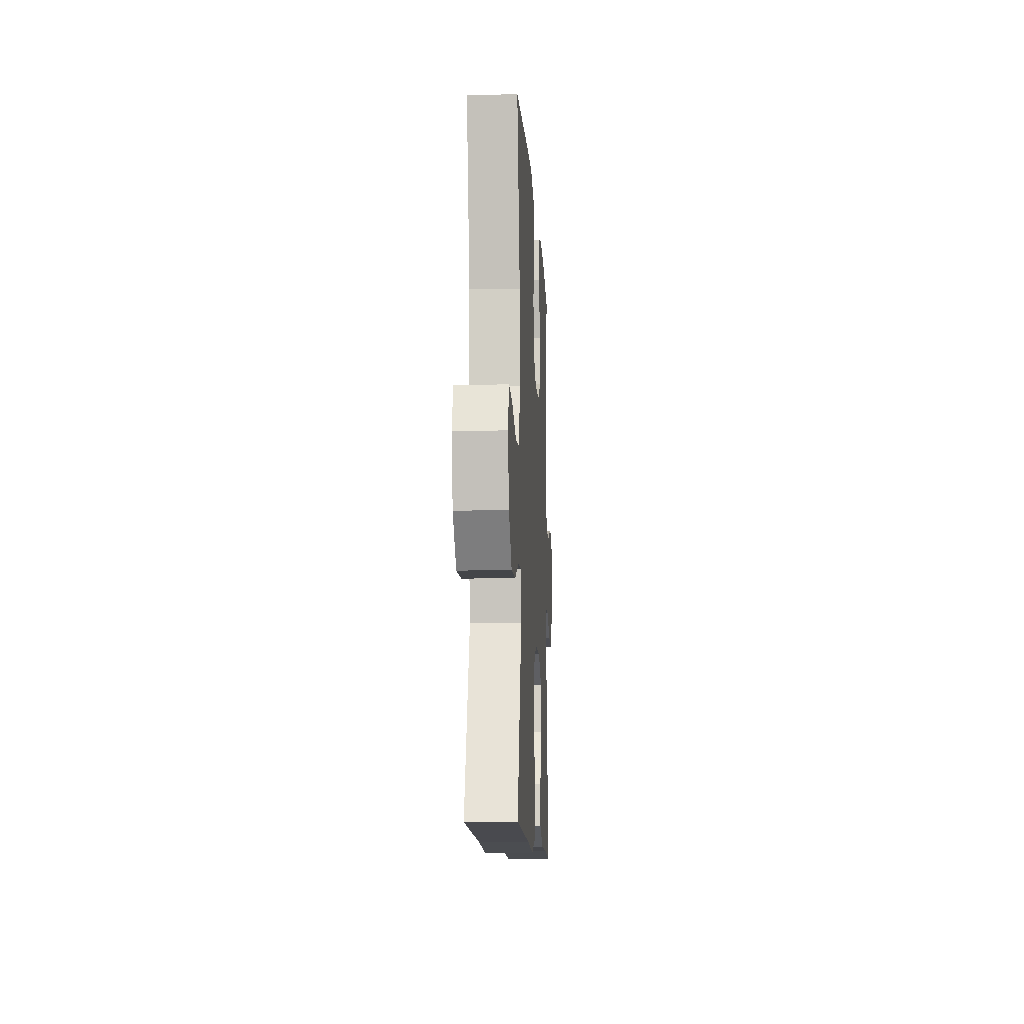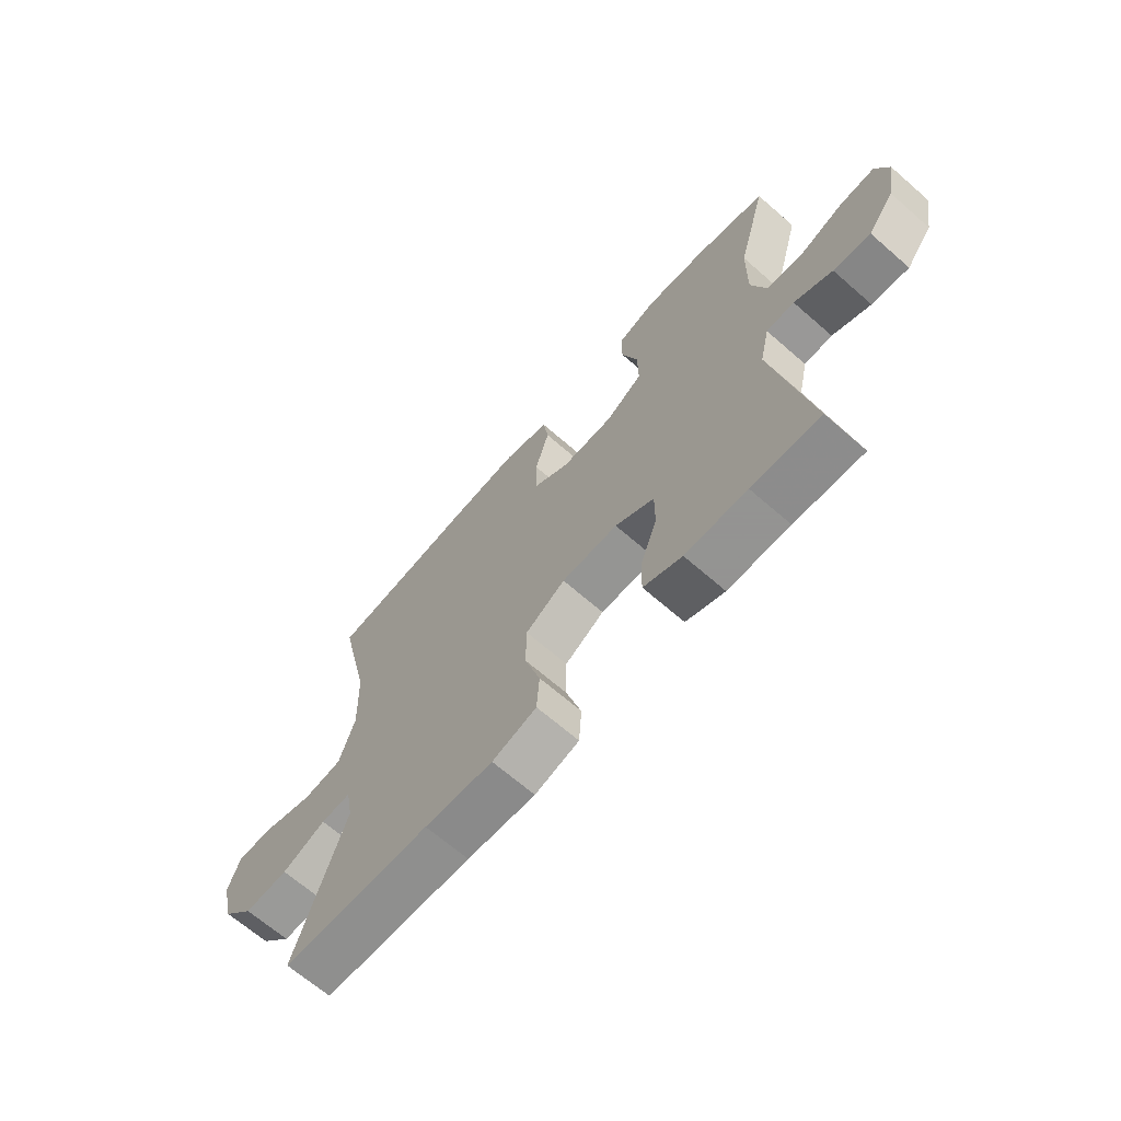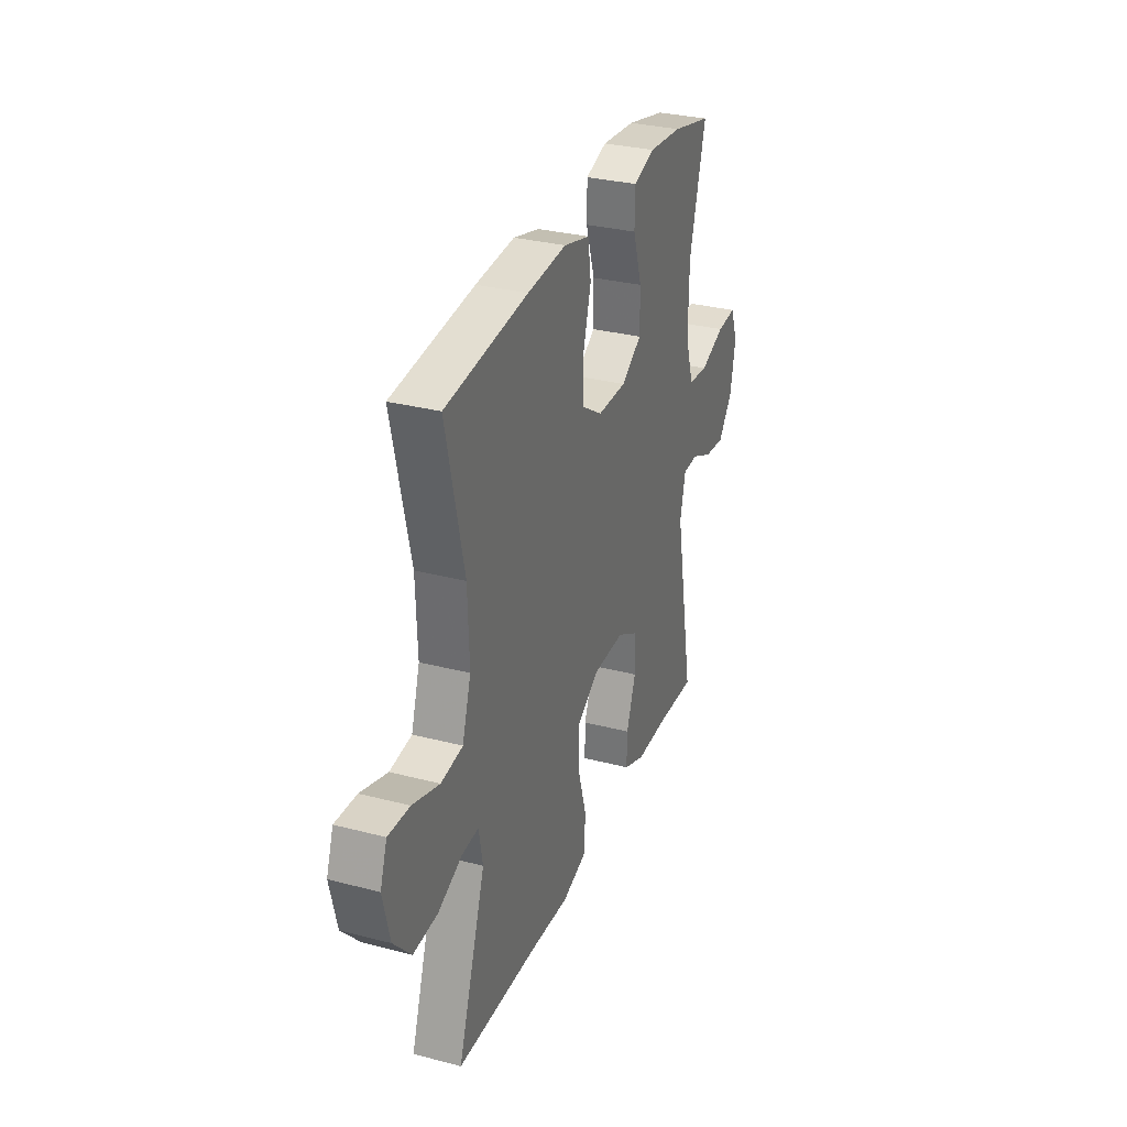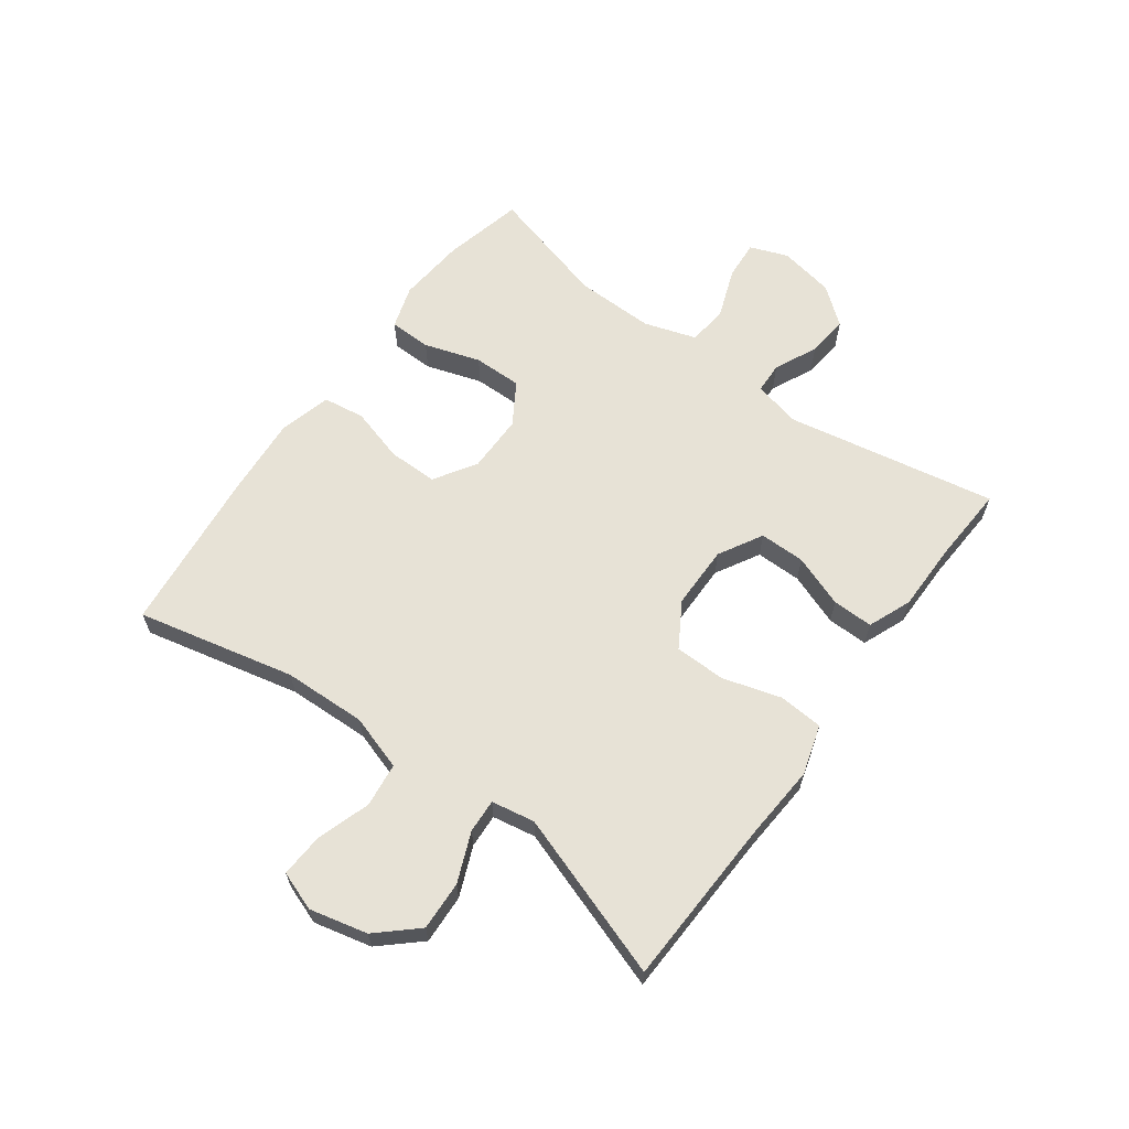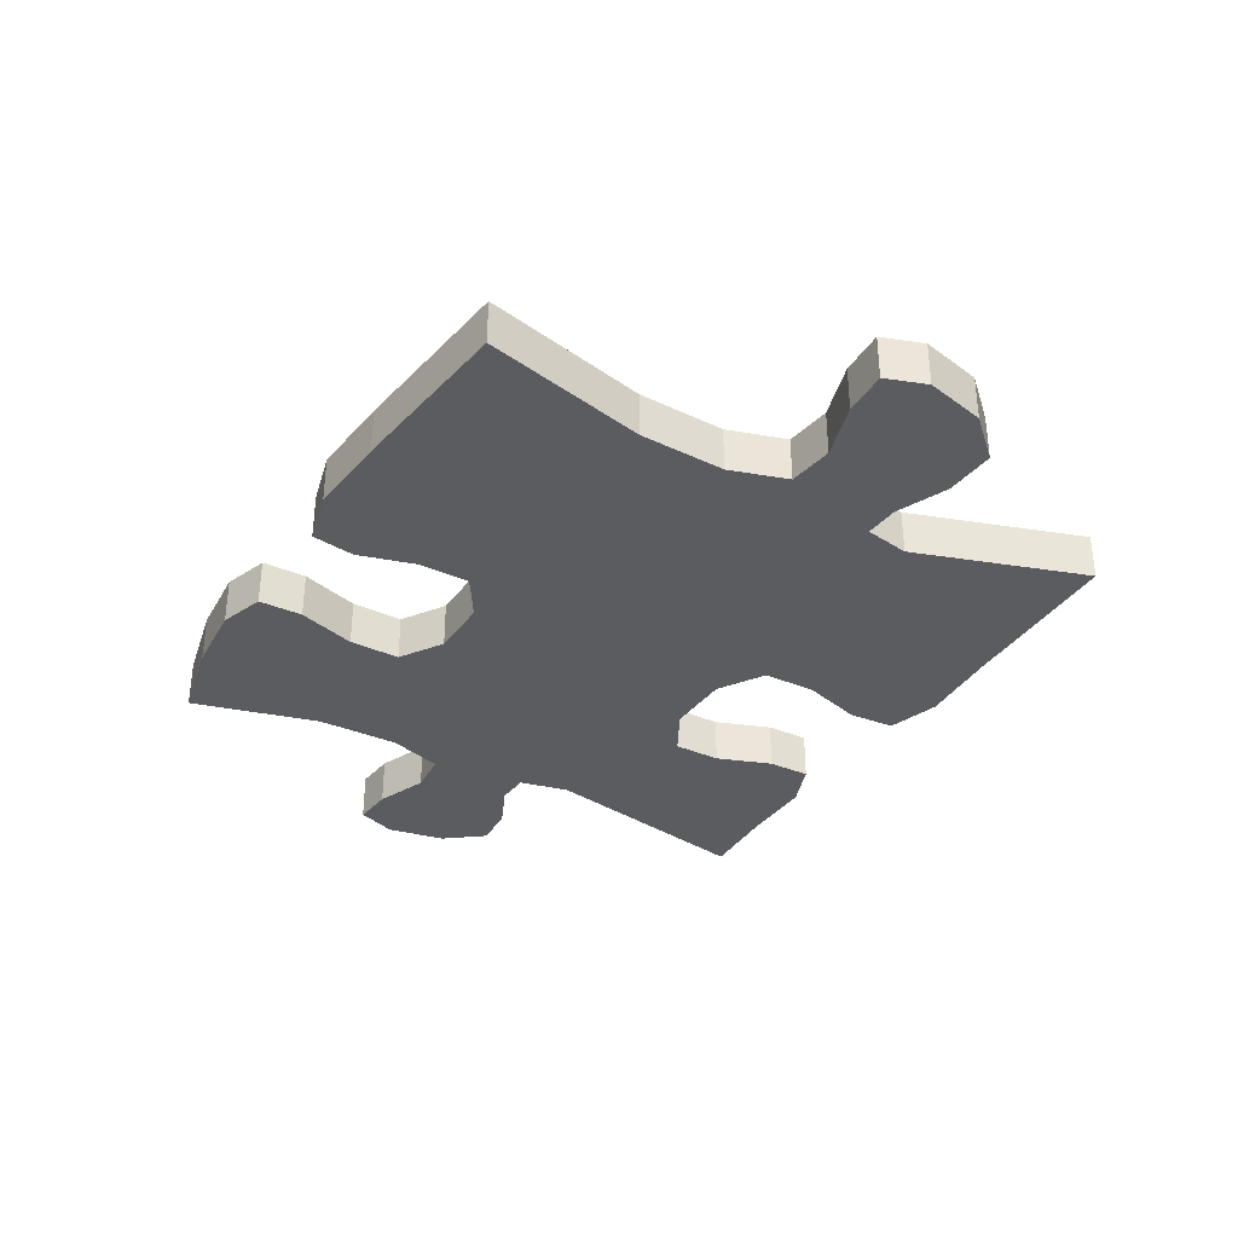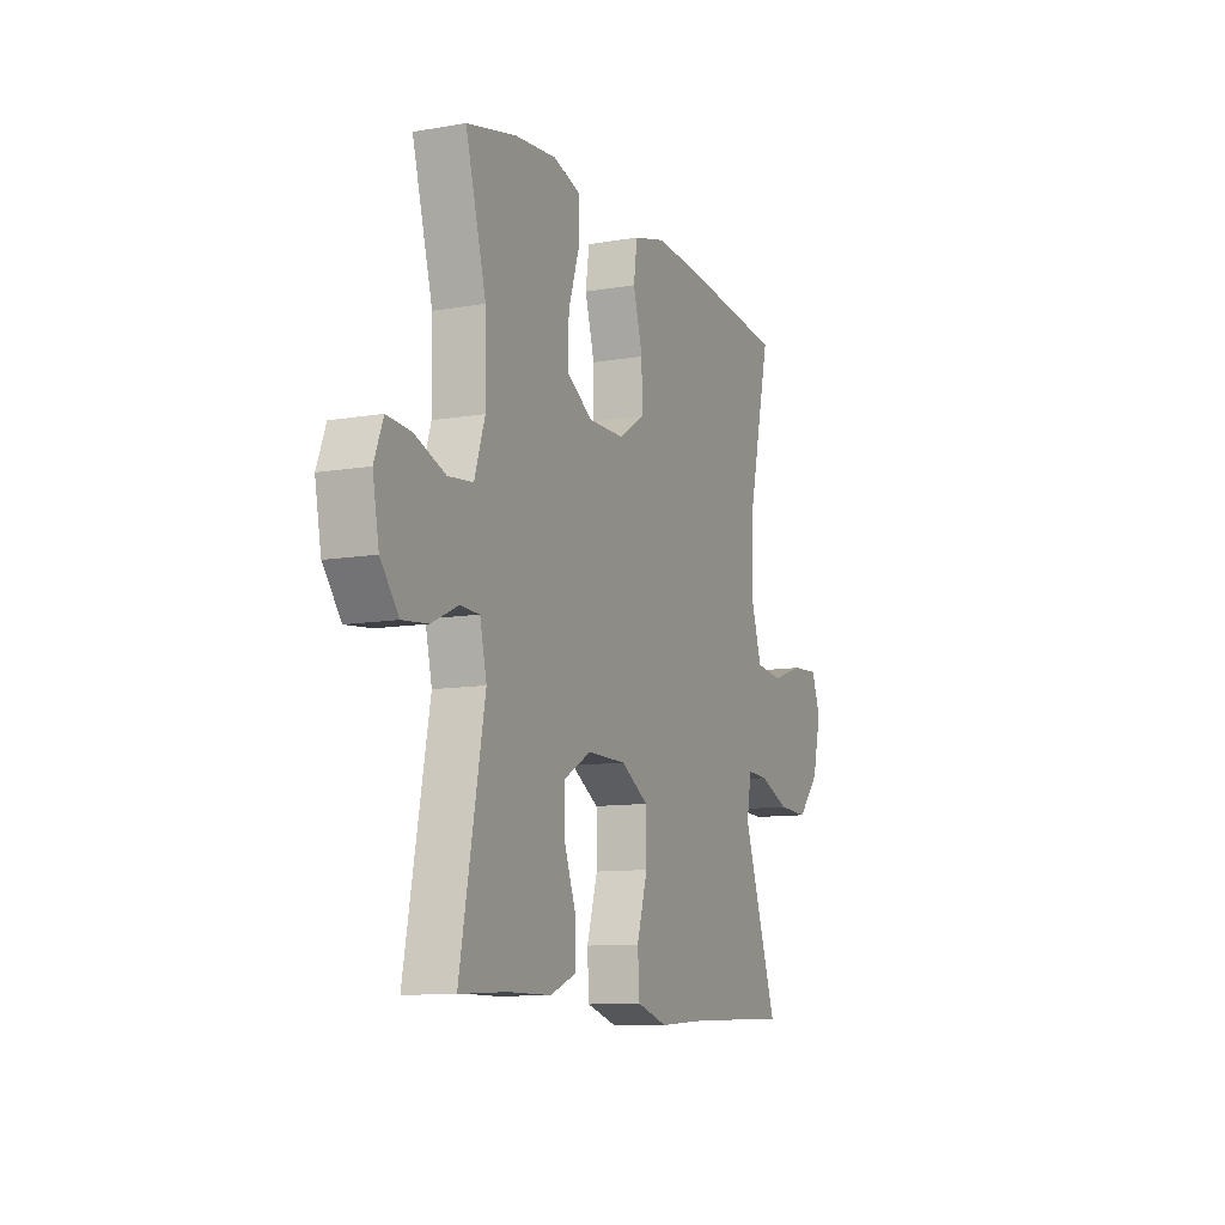
<metadata>
{"format":"obj","ext":"obj","renderer":"f3d","projection":"perspective","resolution":1024,"background":"white","views":[{"elev":-11.6,"azim":93.2,"up":"+Z"},{"elev":-66.9,"azim":-131.2,"up":"+Z"},{"elev":31.0,"azim":110.4,"up":"+Z"},{"elev":63.4,"azim":126.3,"up":"+Y"},{"elev":-34.1,"azim":59.2,"up":"+Y"},{"elev":-10.4,"azim":-66.5,"up":"+Z"}]}
</metadata>
<code>
v 0.5 0.07 0.5
v 0.44 0.07 0.238
v 0.435 0.07 0.1
v 0.464 0.07 0.008
v 0.537 0.07 -0.001
v 0.627 0.07 0.028
v 0.699 0.07 0.032
v 0.722 0.07 -0.033
v 0.699 0.07 -0.129
v 0.64 0.07 -0.194
v 0.558 0.07 -0.19
v 0.476 0.07 -0.156
v 0.42 0.07 -0.153
v 0.407 0.07 -0.225
v 0.5 0.07 -0.5
v 0.222 0.07 -0.51
v 0.094 0.07 -0.519
v 0.011 0.07 -0.494
v 0.006 0.07 -0.42
v 0.035 0.07 -0.323
v 0.034 0.07 -0.238
v -0.04 0.07 -0.193
v -0.145 0.07 -0.192
v -0.218 0.07 -0.233
v -0.218 0.07 -0.309
v -0.186 0.07 -0.396
v -0.185 0.07 -0.464
v -0.257 0.07 -0.493
v -0.372 0.07 -0.493
v -0.5 0.07 -0.5
v -0.434 0.07 -0.15
v -0.452 0.07 -0.071
v -0.504 0.07 -0.069
v -0.575 0.07 -0.102
v -0.644 0.07 -0.109
v -0.693 0.07 -0.047
v -0.71 0.07 0.045
v -0.686 0.07 0.108
v -0.621 0.07 0.103
v -0.538 0.07 0.072
v -0.471 0.07 0.079
v -0.443 0.07 0.166
v -0.445 0.07 0.298
v -0.5 0.07 0.5
v -0.367 0.07 0.531
v -0.254 0.07 0.541
v -0.182 0.07 0.518
v -0.181 0.07 0.448
v -0.211 0.07 0.355
v -0.212 0.07 0.274
v -0.143 0.07 0.231
v -0.046 0.07 0.231
v 0.023 0.07 0.275
v 0.023 0.07 0.357
v -0.003 0.07 0.448
v 0.007 0.07 0.517
v 0.094 0.07 0.54
v 0.225 0.07 0.53
v 0.5 0 0.5
v 0.44 0 0.238
v 0.435 0 0.1
v 0.464 0 0.008
v 0.537 0 -0.001
v 0.627 0 0.028
v 0.699 0 0.032
v 0.722 0 -0.033
v 0.699 0 -0.129
v 0.64 0 -0.194
v 0.558 0 -0.19
v 0.476 0 -0.156
v 0.42 0 -0.153
v 0.407 0 -0.225
v 0.5 0 -0.5
v 0.222 0 -0.51
v 0.094 0 -0.519
v 0.011 0 -0.494
v 0.006 0 -0.42
v 0.035 0 -0.323
v 0.034 0 -0.238
v -0.04 0 -0.193
v -0.145 0 -0.192
v -0.218 0 -0.233
v -0.218 0 -0.309
v -0.186 0 -0.396
v -0.185 0 -0.464
v -0.257 0 -0.493
v -0.372 0 -0.493
v -0.5 0 -0.5
v -0.434 0 -0.15
v -0.452 0 -0.071
v -0.504 0 -0.069
v -0.575 0 -0.102
v -0.644 0 -0.109
v -0.693 0 -0.047
v -0.71 0 0.045
v -0.686 0 0.108
v -0.621 0 0.103
v -0.538 0 0.072
v -0.471 0 0.079
v -0.443 0 0.166
v -0.445 0 0.298
v -0.5 0 0.5
v -0.367 0 0.531
v -0.254 0 0.541
v -0.182 0 0.518
v -0.181 0 0.448
v -0.211 0 0.355
v -0.212 0 0.274
v -0.143 0 0.231
v -0.046 0 0.231
v 0.023 0 0.275
v 0.023 0 0.357
v -0.003 0 0.448
v 0.007 0 0.517
v 0.094 0 0.54
v 0.225 0 0.53
f 57 58 1 2
f 54 55 56 57
f 53 54 57 2
f 52 53 2 3
f 51 52 3 4
f 46 47 48 49
f 46 49 50
f 43 44 45 46
f 42 43 46 50
f 41 42 50 51
f 37 38 39 40
f 37 40 41
f 36 37 41
f 33 34 35 36
f 32 33 36 41
f 31 32 41 51
f 29 30 31 51
f 25 26 27 28
f 24 25 28 29
f 17 18 19 20
f 16 17 20 21
f 14 15 16 21
f 13 14 21 22
f 9 10 11 12
f 9 12 13
f 8 9 13
f 5 6 7 8
f 4 5 8 13
f 24 29 51
f 23 24 51
f 22 23 51
f 4 13 22 51
f 60 59 116 115
f 115 114 113 112
f 60 115 112 111
f 61 60 111 110
f 62 61 110 109
f 107 106 105 104
f 108 107 104
f 104 103 102 101
f 108 104 101 100
f 109 108 100 99
f 98 97 96 95
f 99 98 95
f 99 95 94
f 94 93 92 91
f 99 94 91 90
f 109 99 90 89
f 109 89 88 87
f 86 85 84 83
f 87 86 83 82
f 78 77 76 75
f 79 78 75 74
f 79 74 73 72
f 80 79 72 71
f 70 69 68 67
f 71 70 67
f 71 67 66
f 66 65 64 63
f 71 66 63 62
f 109 87 82
f 109 82 81
f 109 81 80
f 109 80 71 62
f 1 59 60 2
f 2 60 61 3
f 3 61 62 4
f 4 62 63 5
f 5 63 64 6
f 6 64 65 7
f 7 65 66 8
f 8 66 67 9
f 9 67 68 10
f 10 68 69 11
f 11 69 70 12
f 12 70 71 13
f 13 71 72 14
f 14 72 73 15
f 15 73 74 16
f 16 74 75 17
f 17 75 76 18
f 18 76 77 19
f 19 77 78 20
f 20 78 79 21
f 21 79 80 22
f 22 80 81 23
f 23 81 82 24
f 24 82 83 25
f 25 83 84 26
f 26 84 85 27
f 27 85 86 28
f 28 86 87 29
f 29 87 88 30
f 30 88 89 31
f 31 89 90 32
f 32 90 91 33
f 33 91 92 34
f 34 92 93 35
f 35 93 94 36
f 36 94 95 37
f 37 95 96 38
f 38 96 97 39
f 39 97 98 40
f 40 98 99 41
f 41 99 100 42
f 42 100 101 43
f 43 101 102 44
f 44 102 103 45
f 45 103 104 46
f 46 104 105 47
f 47 105 106 48
f 48 106 107 49
f 49 107 108 50
f 50 108 109 51
f 51 109 110 52
f 52 110 111 53
f 53 111 112 54
f 54 112 113 55
f 55 113 114 56
f 56 114 115 57
f 57 115 116 58
f 58 116 59 1

</code>
